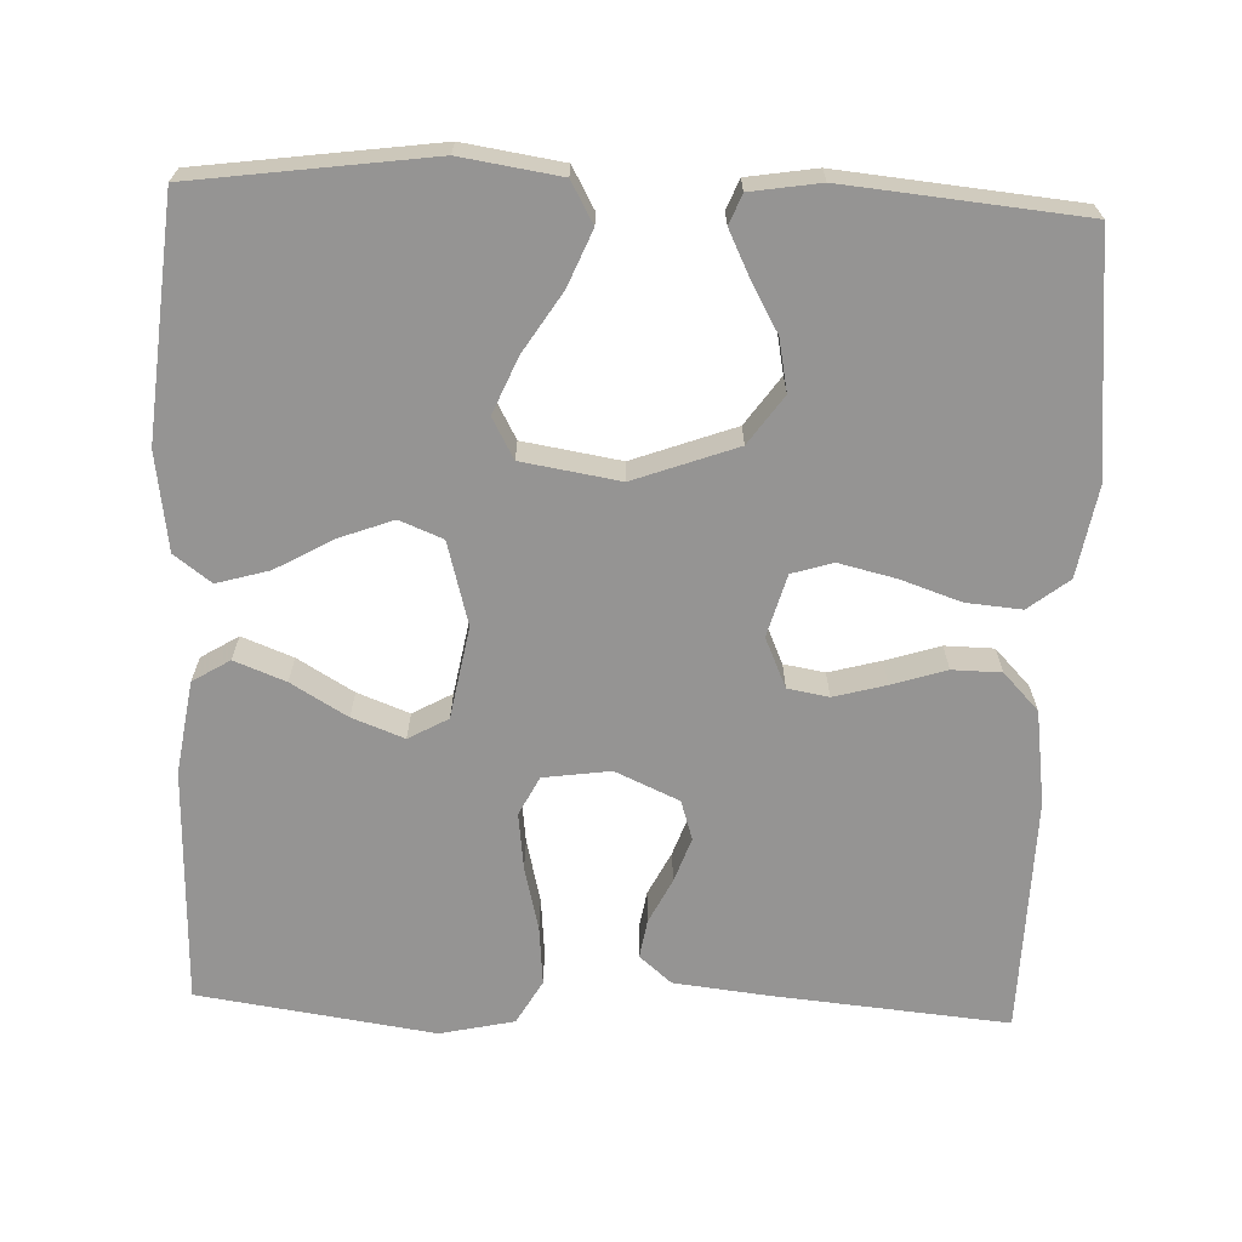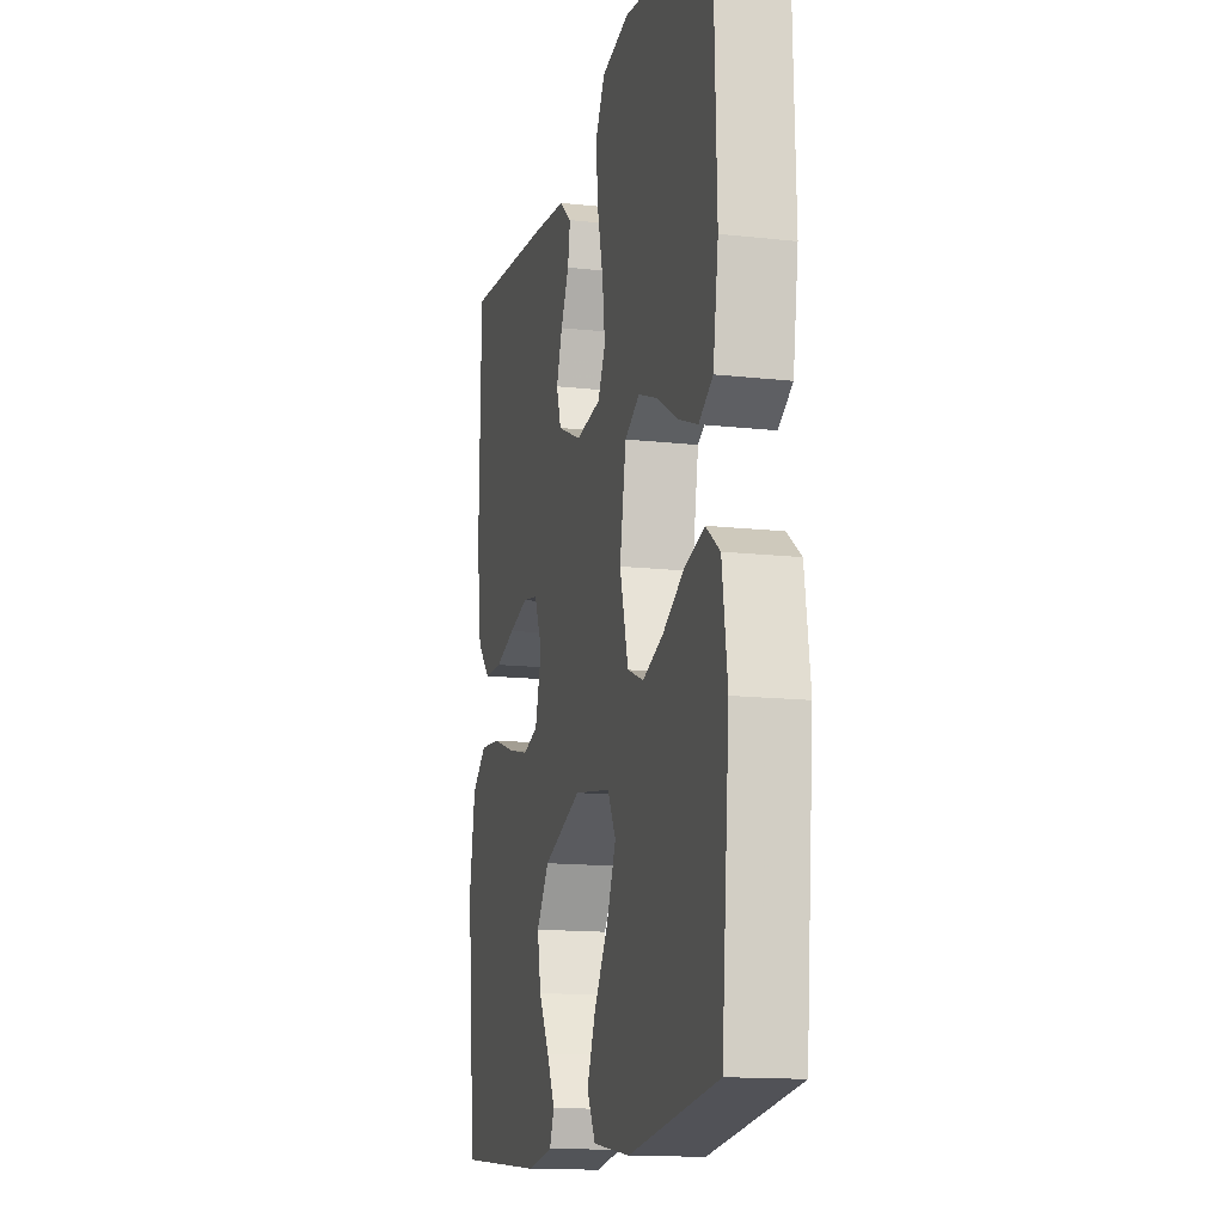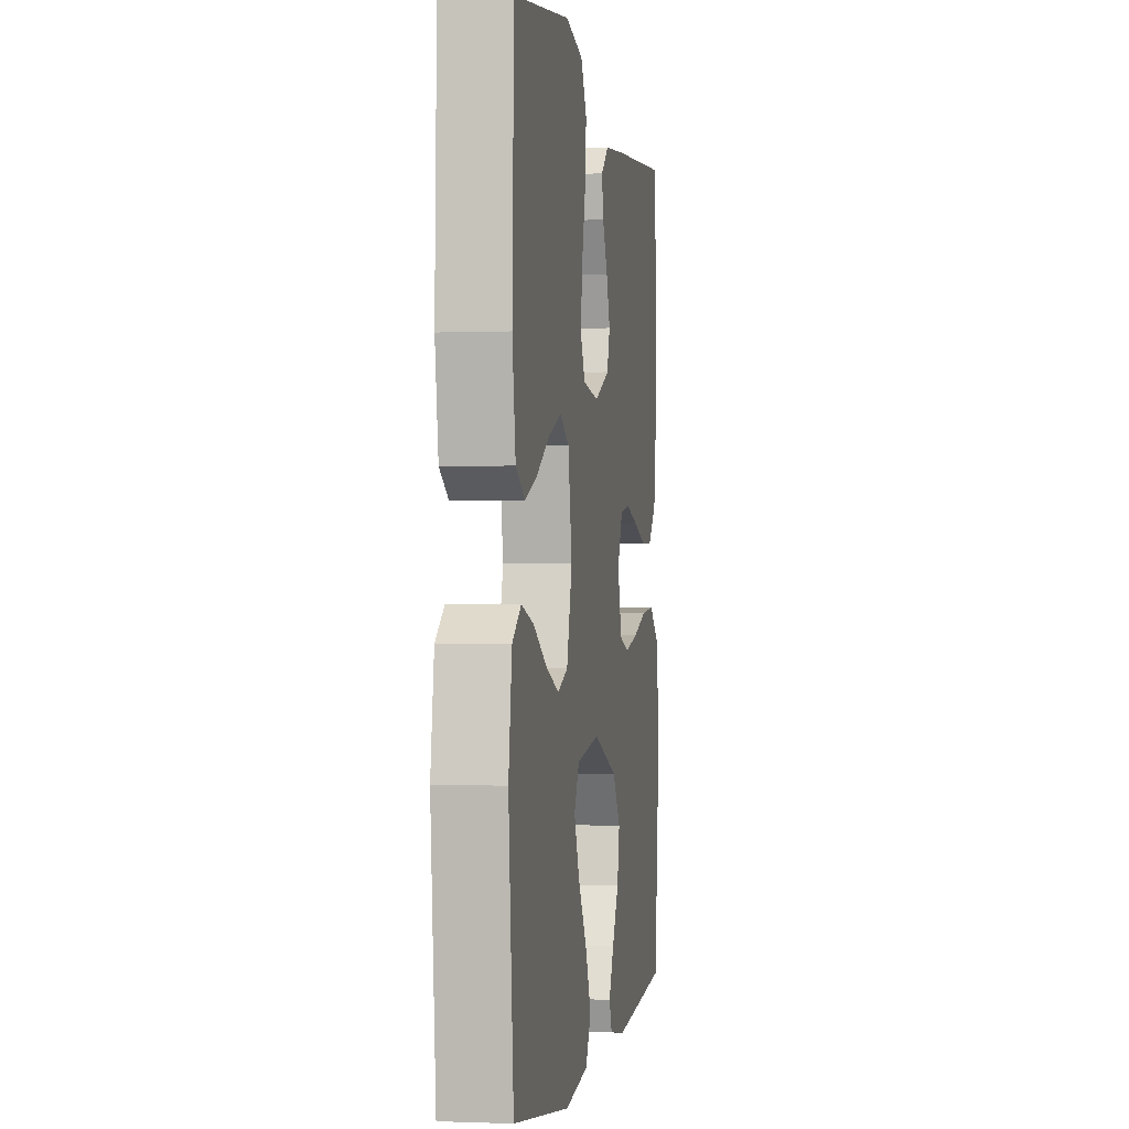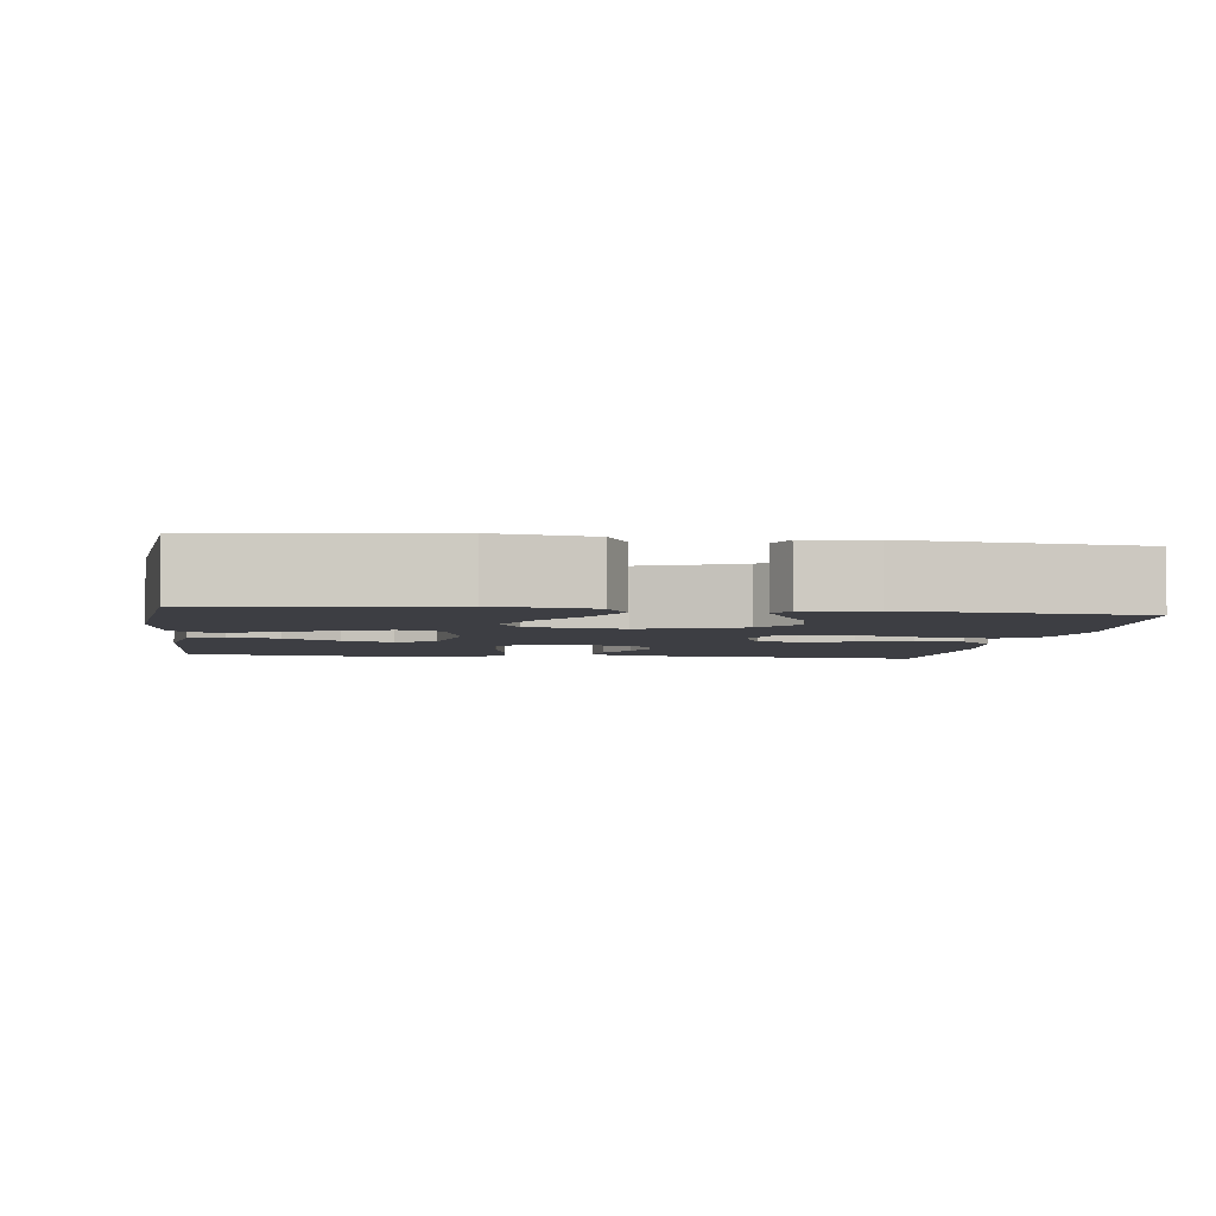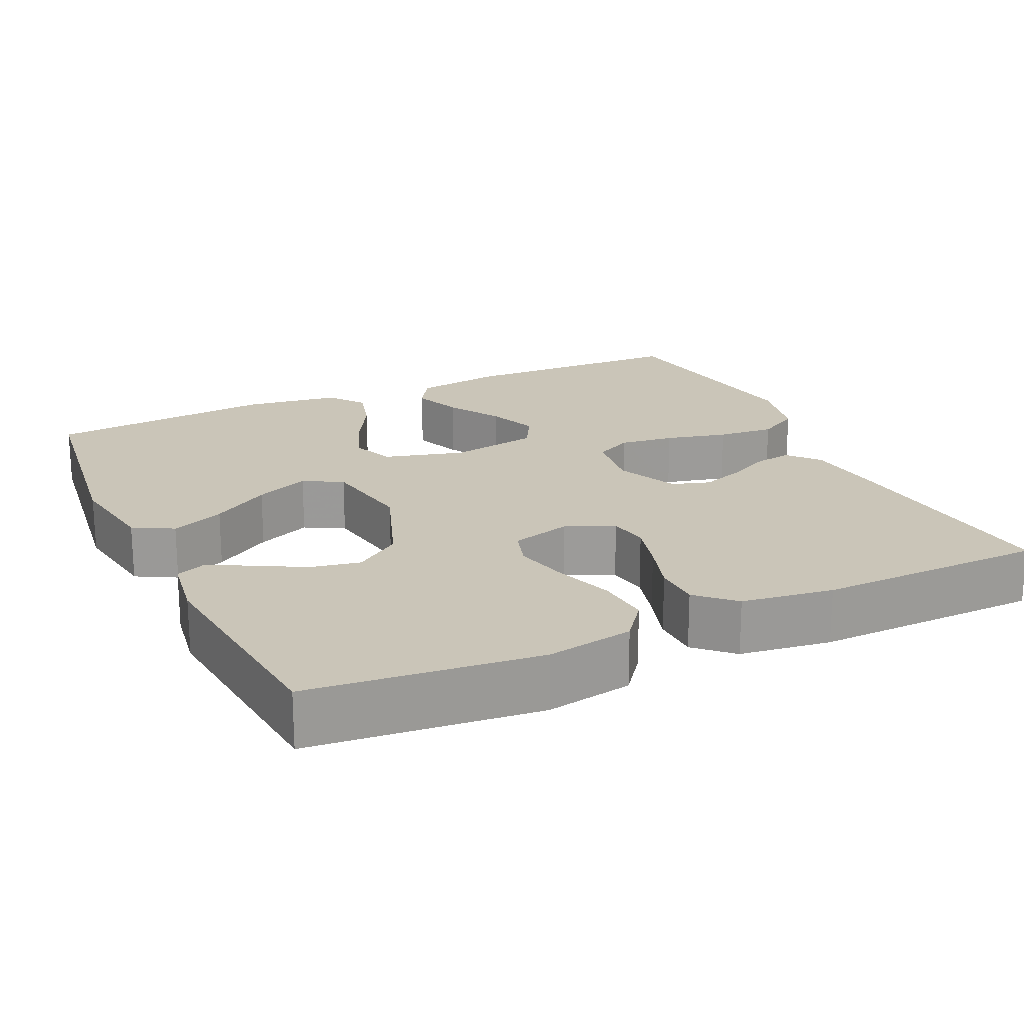
<metadata>
{"format":"obj","ext":"obj","renderer":"f3d","projection":"perspective","resolution":1024,"background":"white","views":[{"elev":-67.2,"azim":177.7,"up":"+Y"},{"elev":-14.2,"azim":76.1,"up":"+Z"},{"elev":-0.8,"azim":99.1,"up":"+Z"},{"elev":-3.7,"azim":171.9,"up":"+Y"},{"elev":20.3,"azim":-115.2,"up":"+Y"}]}
</metadata>
<code>
v 0.5 0.07 -0.5
v 0.2 0.07 -0.541
v 0.074 0.07 -0.522
v 0.045 0.07 -0.47
v 0.074 0.07 -0.4
v 0.122 0.07 -0.324
v 0.152 0.07 -0.253
v 0.124 0.07 -0.202
v 0 0.07 -0.182
v -0.13 0.07 -0.23
v -0.173 0.07 -0.291
v -0.16 0.07 -0.357
v -0.124 0.07 -0.421
v -0.097 0.07 -0.476
v -0.112 0.07 -0.514
v -0.2 0.07 -0.528
v -0.5 0.07 -0.5
v -0.531 0.07 -0.2
v -0.511 0.07 -0.086
v -0.46 0.07 -0.046
v -0.39 0.07 -0.052
v -0.313 0.07 -0.078
v -0.241 0.07 -0.095
v -0.189 0.07 -0.079
v -0.167 0.07 0
v -0.195 0.07 0.063
v -0.247 0.07 0.072
v -0.313 0.07 0.054
v -0.382 0.07 0.032
v -0.444 0.07 0.033
v -0.489 0.07 0.08
v -0.506 0.07 0.2
v -0.5 0.07 0.5
v -0.2 0.07 0.473
v -0.082 0.07 0.46
v -0.041 0.07 0.425
v -0.049 0.07 0.376
v -0.077 0.07 0.32
v -0.097 0.07 0.263
v -0.081 0.07 0.213
v 0 0.07 0.177
v 0.085 0.07 0.189
v 0.11 0.07 0.238
v 0.101 0.07 0.31
v 0.081 0.07 0.391
v 0.074 0.07 0.466
v 0.106 0.07 0.522
v 0.2 0.07 0.543
v 0.5 0.07 0.5
v 0.509 0.07 0.2
v 0.491 0.07 0.082
v 0.444 0.07 0.053
v 0.379 0.07 0.078
v 0.308 0.07 0.12
v 0.242 0.07 0.145
v 0.192 0.07 0.117
v 0.171 0.07 0
v 0.2 0.07 -0.105
v 0.255 0.07 -0.127
v 0.324 0.07 -0.101
v 0.396 0.07 -0.06
v 0.462 0.07 -0.041
v 0.509 0.07 -0.076
v 0.527 0.07 -0.2
v 0.5 0 -0.5
v 0.2 0 -0.541
v 0.074 0 -0.522
v 0.045 0 -0.47
v 0.074 0 -0.4
v 0.122 0 -0.324
v 0.152 0 -0.253
v 0.124 0 -0.202
v 0 0 -0.182
v -0.13 0 -0.23
v -0.173 0 -0.291
v -0.16 0 -0.357
v -0.124 0 -0.421
v -0.097 0 -0.476
v -0.112 0 -0.514
v -0.2 0 -0.528
v -0.5 0 -0.5
v -0.531 0 -0.2
v -0.511 0 -0.086
v -0.46 0 -0.046
v -0.39 0 -0.052
v -0.313 0 -0.078
v -0.241 0 -0.095
v -0.189 0 -0.079
v -0.167 0 0
v -0.195 0 0.063
v -0.247 0 0.072
v -0.313 0 0.054
v -0.382 0 0.032
v -0.444 0 0.033
v -0.489 0 0.08
v -0.506 0 0.2
v -0.5 0 0.5
v -0.2 0 0.473
v -0.082 0 0.46
v -0.041 0 0.425
v -0.049 0 0.376
v -0.077 0 0.32
v -0.097 0 0.263
v -0.081 0 0.213
v 0 0 0.177
v 0.085 0 0.189
v 0.11 0 0.238
v 0.101 0 0.31
v 0.081 0 0.391
v 0.074 0 0.466
v 0.106 0 0.522
v 0.2 0 0.543
v 0.5 0 0.5
v 0.509 0 0.2
v 0.491 0 0.082
v 0.444 0 0.053
v 0.379 0 0.078
v 0.308 0 0.12
v 0.242 0 0.145
v 0.192 0 0.117
v 0.171 0 0
v 0.2 0 -0.105
v 0.255 0 -0.127
v 0.324 0 -0.101
v 0.396 0 -0.06
v 0.462 0 -0.041
v 0.509 0 -0.076
v 0.527 0 -0.2
f 60 61 62 63
f 59 60 63 64
f 51 52 53 54
f 51 54 55
f 50 51 55
f 49 50 55
f 48 49 55 56
f 44 45 46 47
f 43 44 47 48
f 35 36 37 38
f 35 38 39
f 34 35 39
f 33 34 39 40
f 31 32 33 40
f 28 29 30 31
f 27 28 31 40
f 19 20 21 22
f 19 22 23
f 18 19 23
f 17 18 23 24
f 12 13 14 15
f 12 15 16 17
f 3 4 5 6
f 3 6 7
f 2 3 7
f 59 64 1 2
f 58 59 2 7
f 57 58 7 8
f 43 48 56 57
f 42 43 57 8
f 41 42 8 9
f 26 27 40 41
f 25 26 41 9
f 24 25 9 10
f 17 24 10 11
f 11 12 17
f 127 126 125 124
f 128 127 124 123
f 118 117 116 115
f 119 118 115
f 119 115 114
f 119 114 113
f 120 119 113 112
f 111 110 109 108
f 112 111 108 107
f 102 101 100 99
f 103 102 99
f 103 99 98
f 104 103 98 97
f 104 97 96 95
f 95 94 93 92
f 104 95 92 91
f 86 85 84 83
f 87 86 83
f 87 83 82
f 88 87 82 81
f 79 78 77 76
f 81 80 79 76
f 70 69 68 67
f 71 70 67
f 71 67 66
f 66 65 128 123
f 71 66 123 122
f 72 71 122 121
f 121 120 112 107
f 72 121 107 106
f 73 72 106 105
f 105 104 91 90
f 73 105 90 89
f 74 73 89 88
f 75 74 88 81
f 81 76 75
f 1 65 66 2
f 2 66 67 3
f 3 67 68 4
f 4 68 69 5
f 5 69 70 6
f 6 70 71 7
f 7 71 72 8
f 8 72 73 9
f 9 73 74 10
f 10 74 75 11
f 11 75 76 12
f 12 76 77 13
f 13 77 78 14
f 14 78 79 15
f 15 79 80 16
f 16 80 81 17
f 17 81 82 18
f 18 82 83 19
f 19 83 84 20
f 20 84 85 21
f 21 85 86 22
f 22 86 87 23
f 23 87 88 24
f 24 88 89 25
f 25 89 90 26
f 26 90 91 27
f 27 91 92 28
f 28 92 93 29
f 29 93 94 30
f 30 94 95 31
f 31 95 96 32
f 32 96 97 33
f 33 97 98 34
f 34 98 99 35
f 35 99 100 36
f 36 100 101 37
f 37 101 102 38
f 38 102 103 39
f 39 103 104 40
f 40 104 105 41
f 41 105 106 42
f 42 106 107 43
f 43 107 108 44
f 44 108 109 45
f 45 109 110 46
f 46 110 111 47
f 47 111 112 48
f 48 112 113 49
f 49 113 114 50
f 50 114 115 51
f 51 115 116 52
f 52 116 117 53
f 53 117 118 54
f 54 118 119 55
f 55 119 120 56
f 56 120 121 57
f 57 121 122 58
f 58 122 123 59
f 59 123 124 60
f 60 124 125 61
f 61 125 126 62
f 62 126 127 63
f 63 127 128 64
f 64 128 65 1

</code>
